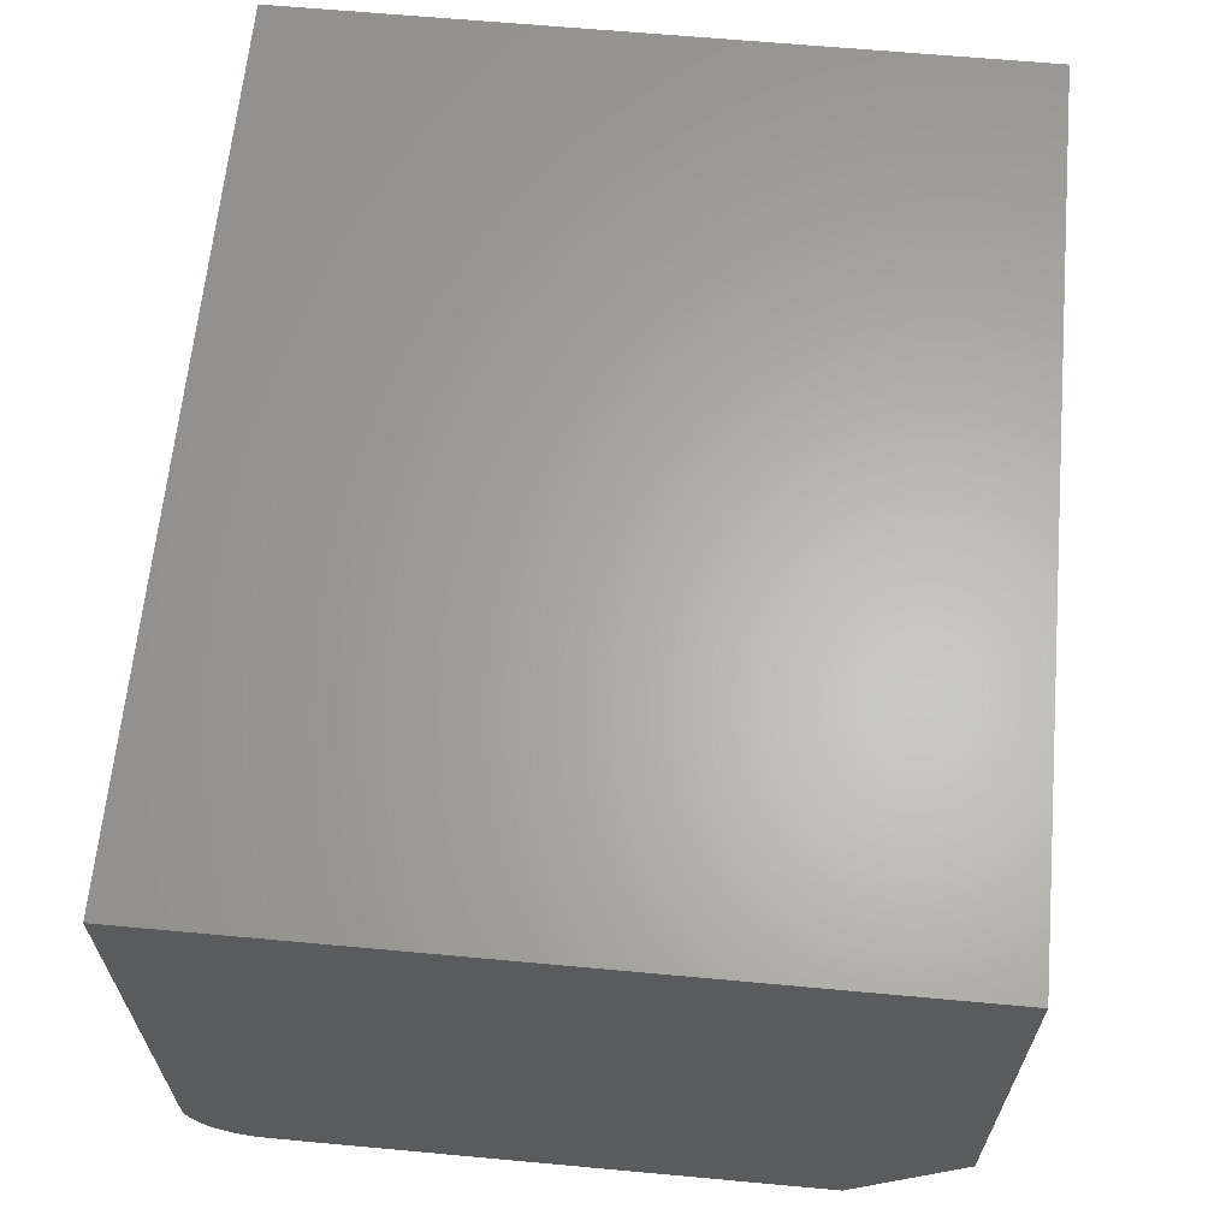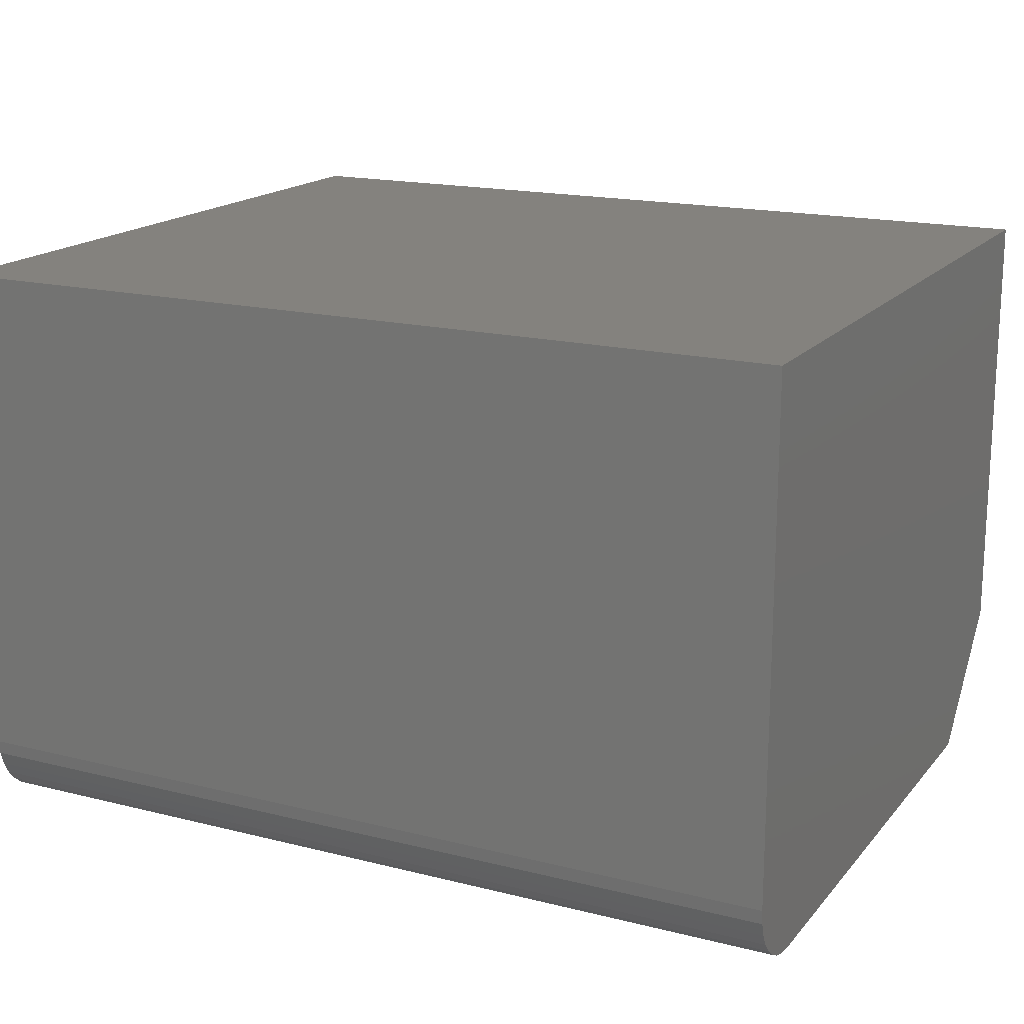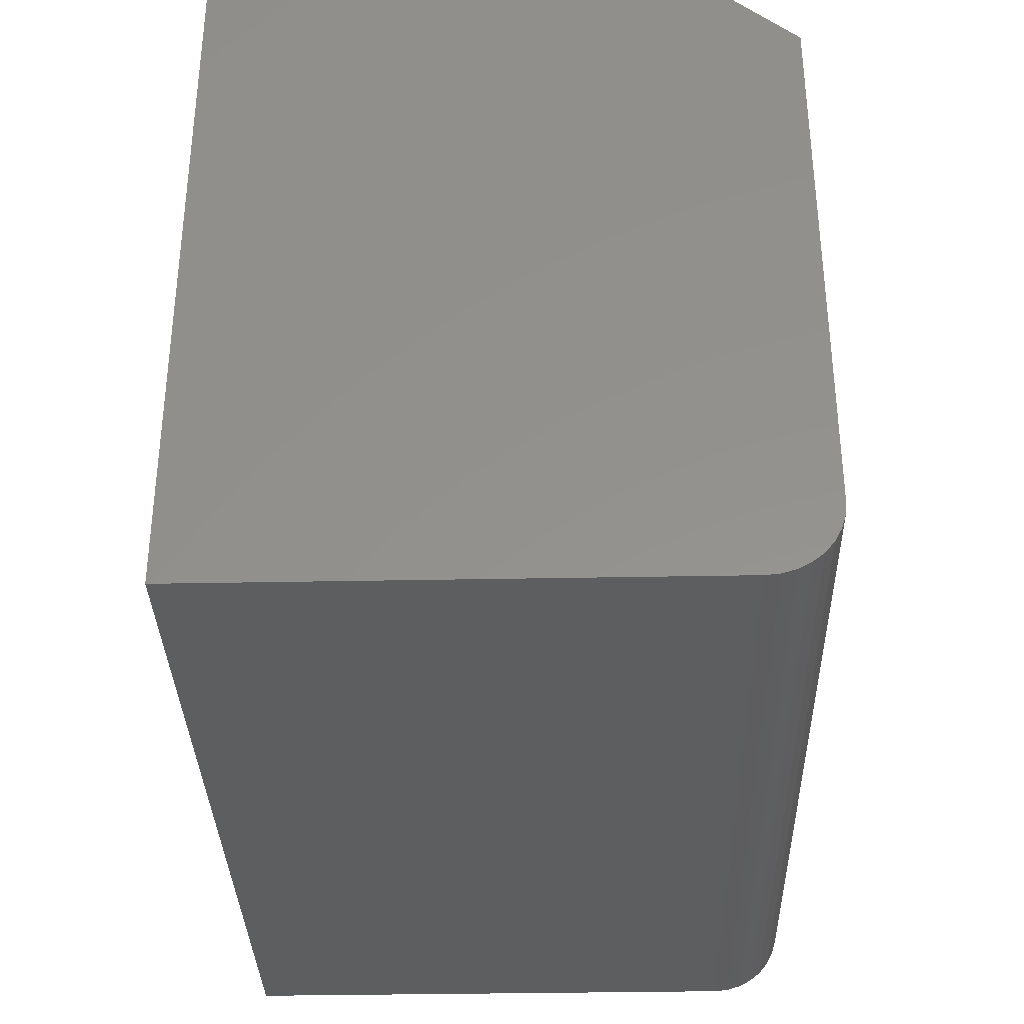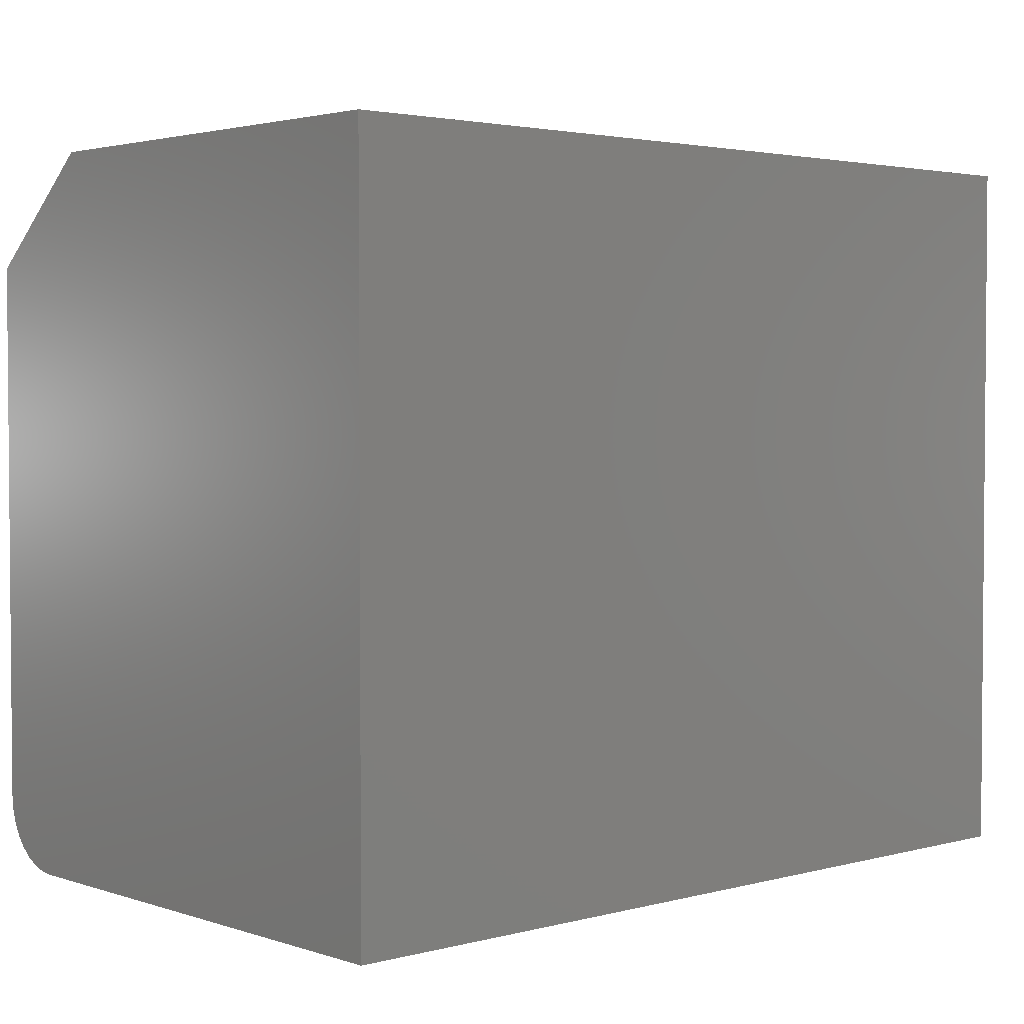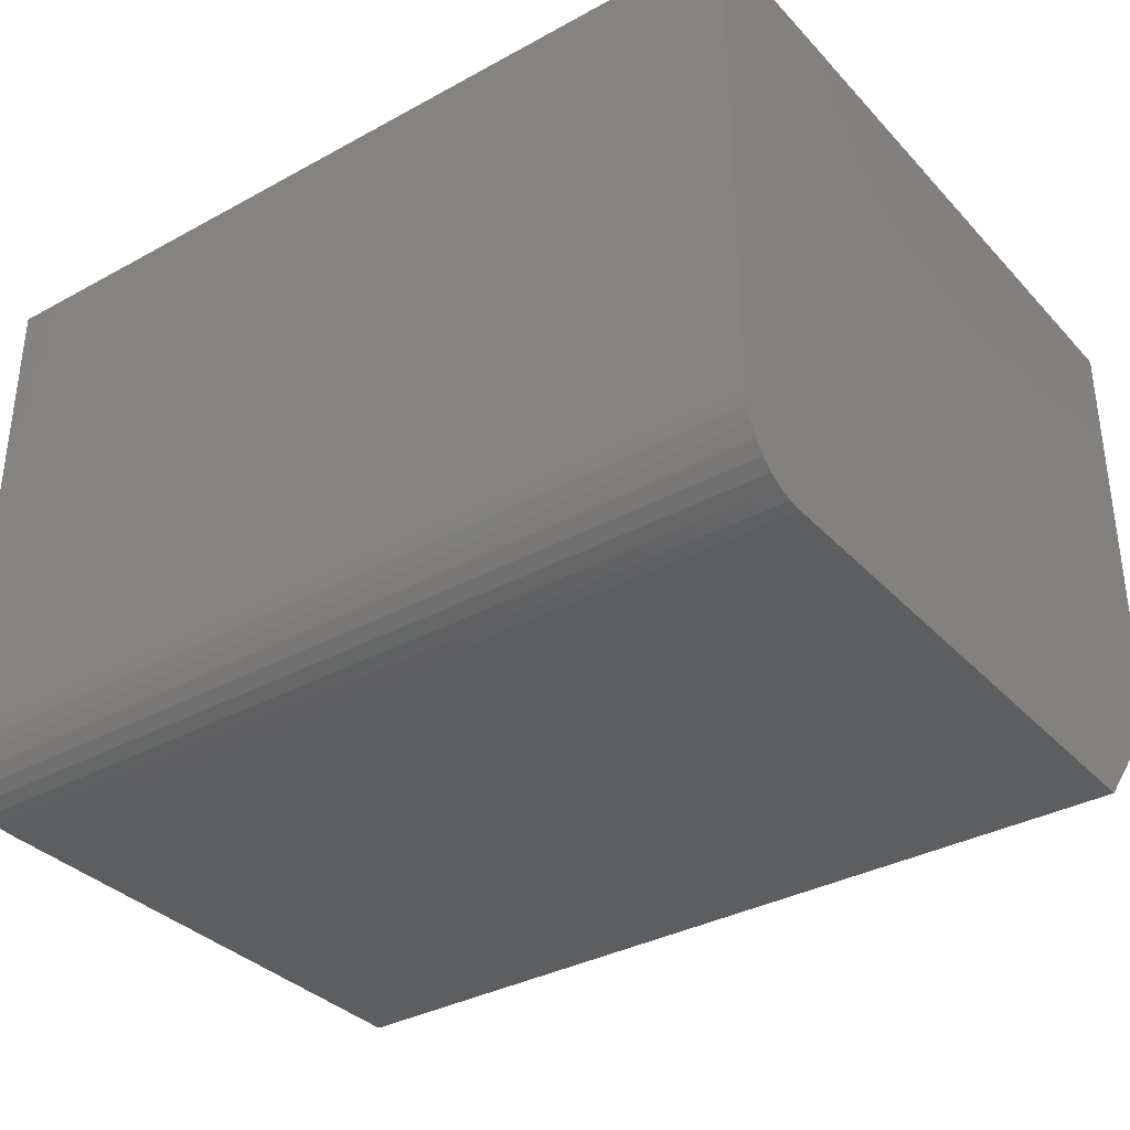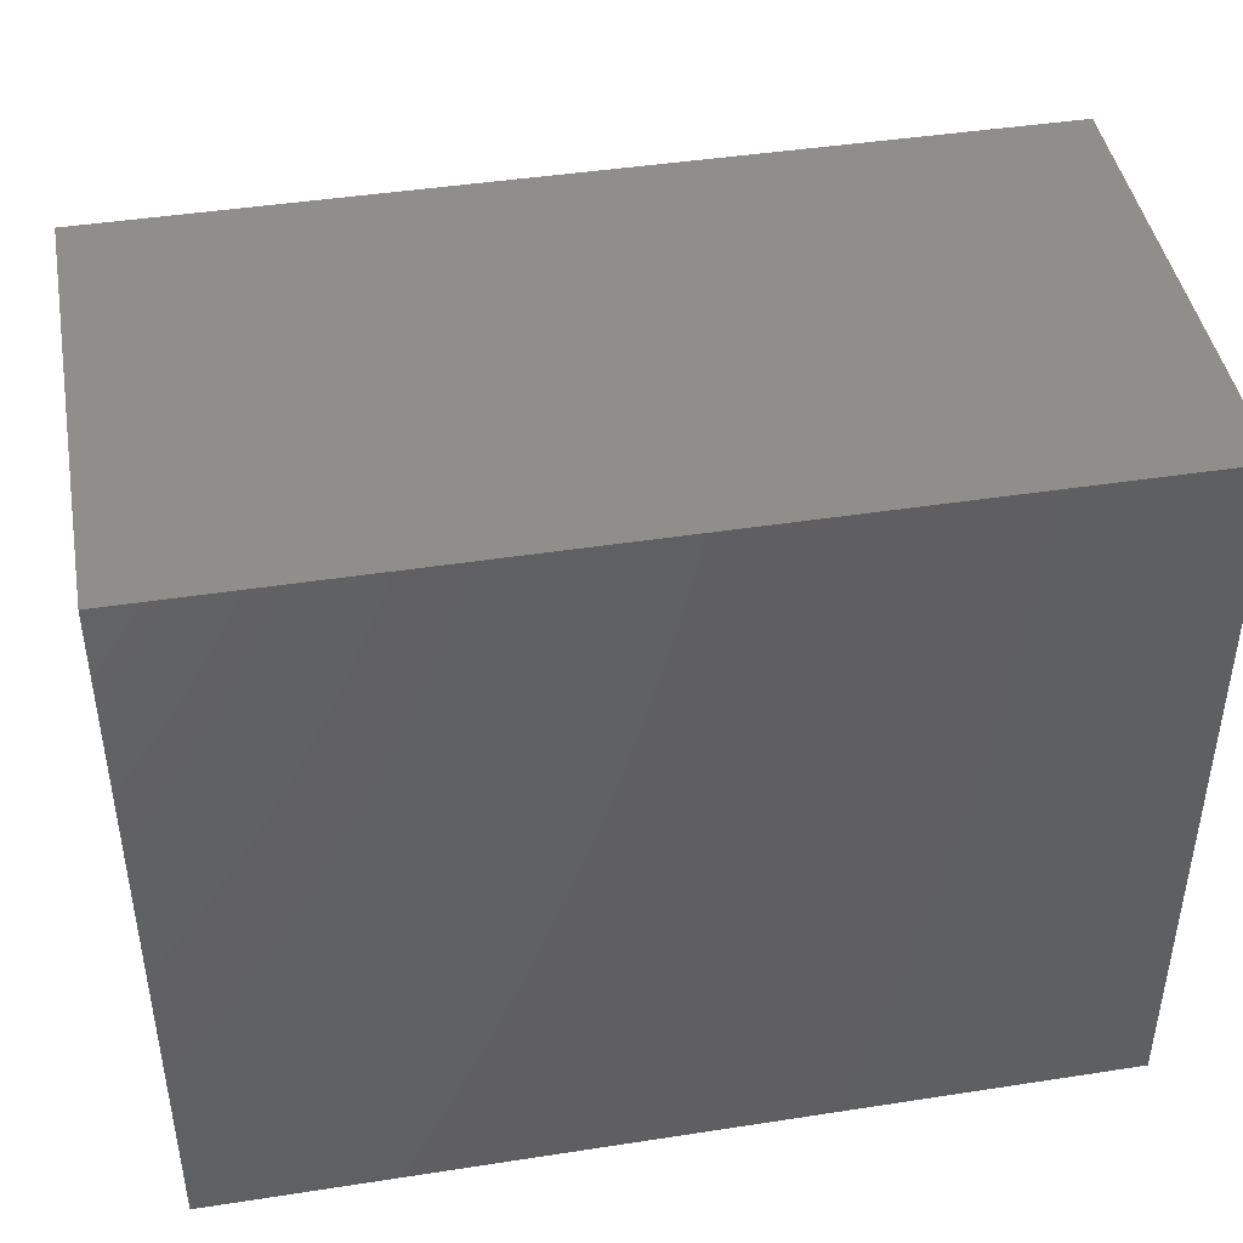
<metadata>
{"format":"stl","ext":"stl","renderer":"f3d","projection":"perspective","resolution":1024,"background":"white","views":[{"elev":63.8,"azim":-84.7,"up":"+Y"},{"elev":17.3,"azim":-153.4,"up":"+Y"},{"elev":-34.2,"azim":-88.5,"up":"+Z"},{"elev":2.8,"azim":137.9,"up":"+Z"},{"elev":-34.8,"azim":-143.8,"up":"+Y"},{"elev":44.0,"azim":169.7,"up":"+Z"}]}
</metadata>
<code>
# stl→obj: 26 verts, 48 faces
v -0.75 -0.5 0.0625
v 3.827e-18 -0.5 0.0625
v -0.75 -0.5 0.5299
v 3.245e-17 -0.5 0.5299
v -0.75 -0.3906 0.6237
v -0.75 4.24e-33 0.6237
v -0.75 0 0
v -0.75 -0.4375 0
v -0.75 -0.4497 0.001201
v -0.75 -0.4614 0.004758
v -0.75 -0.4722 0.01053
v -0.75 -0.4817 0.01831
v -0.75 -0.4895 0.02778
v -0.75 -0.4952 0.03858
v -0.75 -0.4988 0.05031
v 3.819e-17 8.327e-17 0.6237
v 8.156e-17 -0.3906 0.6237
v 5.846e-17 -0.4988 0.05031
v 5.735e-17 -0.4952 0.03858
v 5.604e-17 -0.4895 0.02778
v 5.46e-17 -0.4817 0.01831
v 5.307e-17 -0.4722 0.01053
v 5.152e-17 -0.4614 0.004758
v 5e-17 -0.4497 0.001201
v 4.857e-17 -0.4375 -4.592e-17
v 0 8.327e-17 -4.592e-17
f 1 2 3
f 3 2 4
f 5 6 3
f 7 8 9
f 7 9 10
f 7 10 11
f 7 11 12
f 7 12 13
f 7 13 14
f 7 14 15
f 7 15 1
f 7 1 3
f 7 3 6
f 4 16 17
f 2 18 19
f 2 19 20
f 2 20 21
f 2 21 22
f 2 22 23
f 2 23 24
f 2 24 25
f 2 25 26
f 2 26 16
f 2 16 4
f 17 16 5
f 5 16 6
f 3 4 5
f 5 4 17
f 8 7 25
f 25 7 26
f 8 25 9
f 9 25 24
f 9 24 10
f 10 24 23
f 10 23 11
f 11 23 22
f 11 22 12
f 12 22 21
f 12 21 13
f 13 21 20
f 13 20 14
f 14 20 19
f 14 19 15
f 15 19 18
f 15 18 1
f 1 18 2
f 7 6 26
f 26 6 16

</code>
